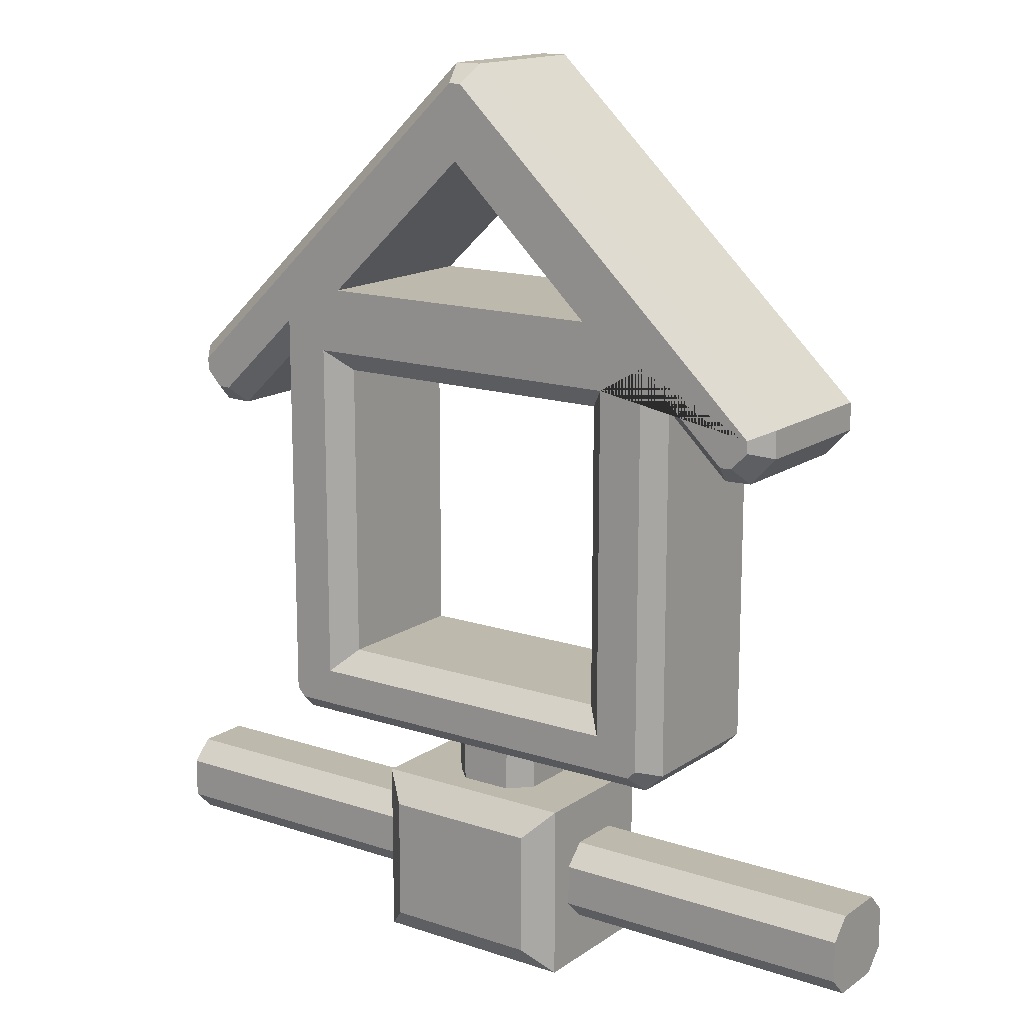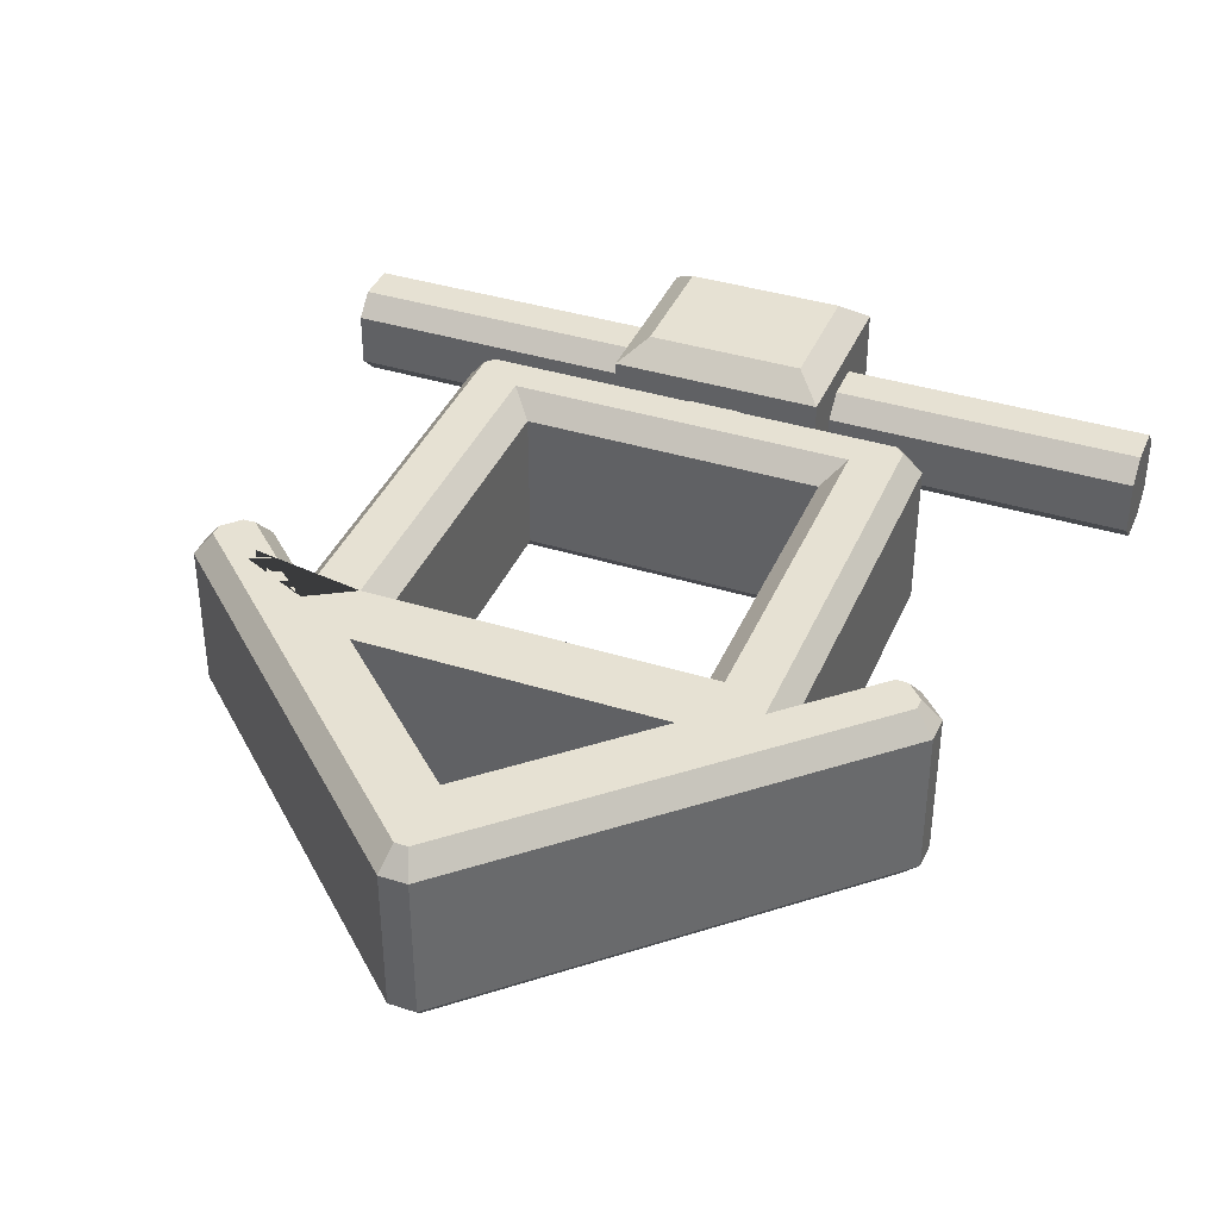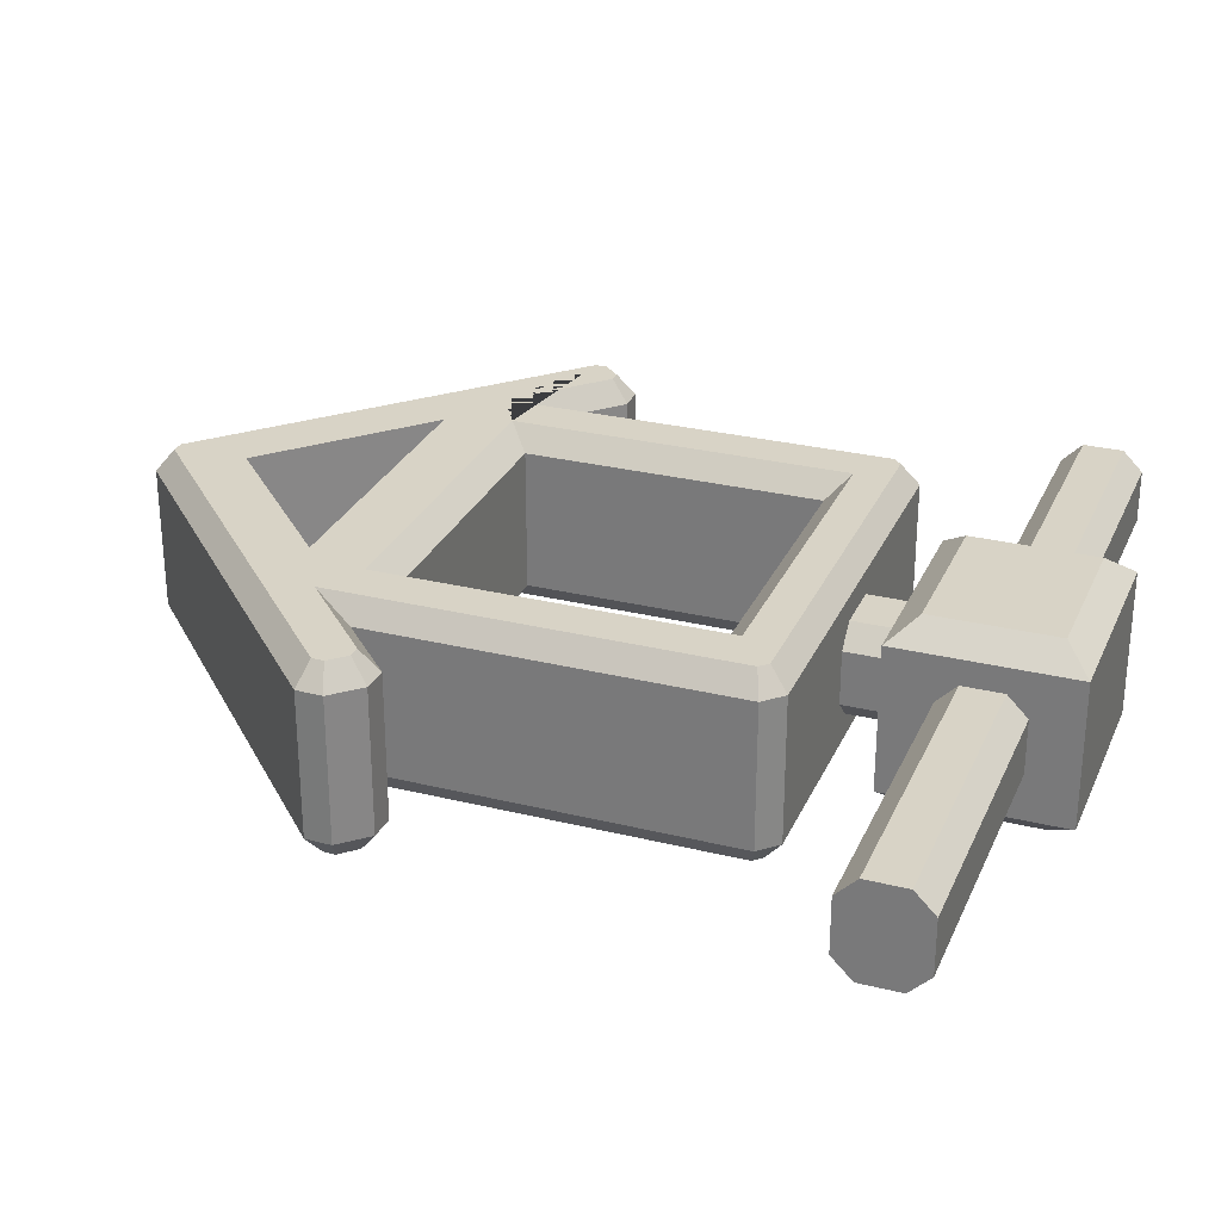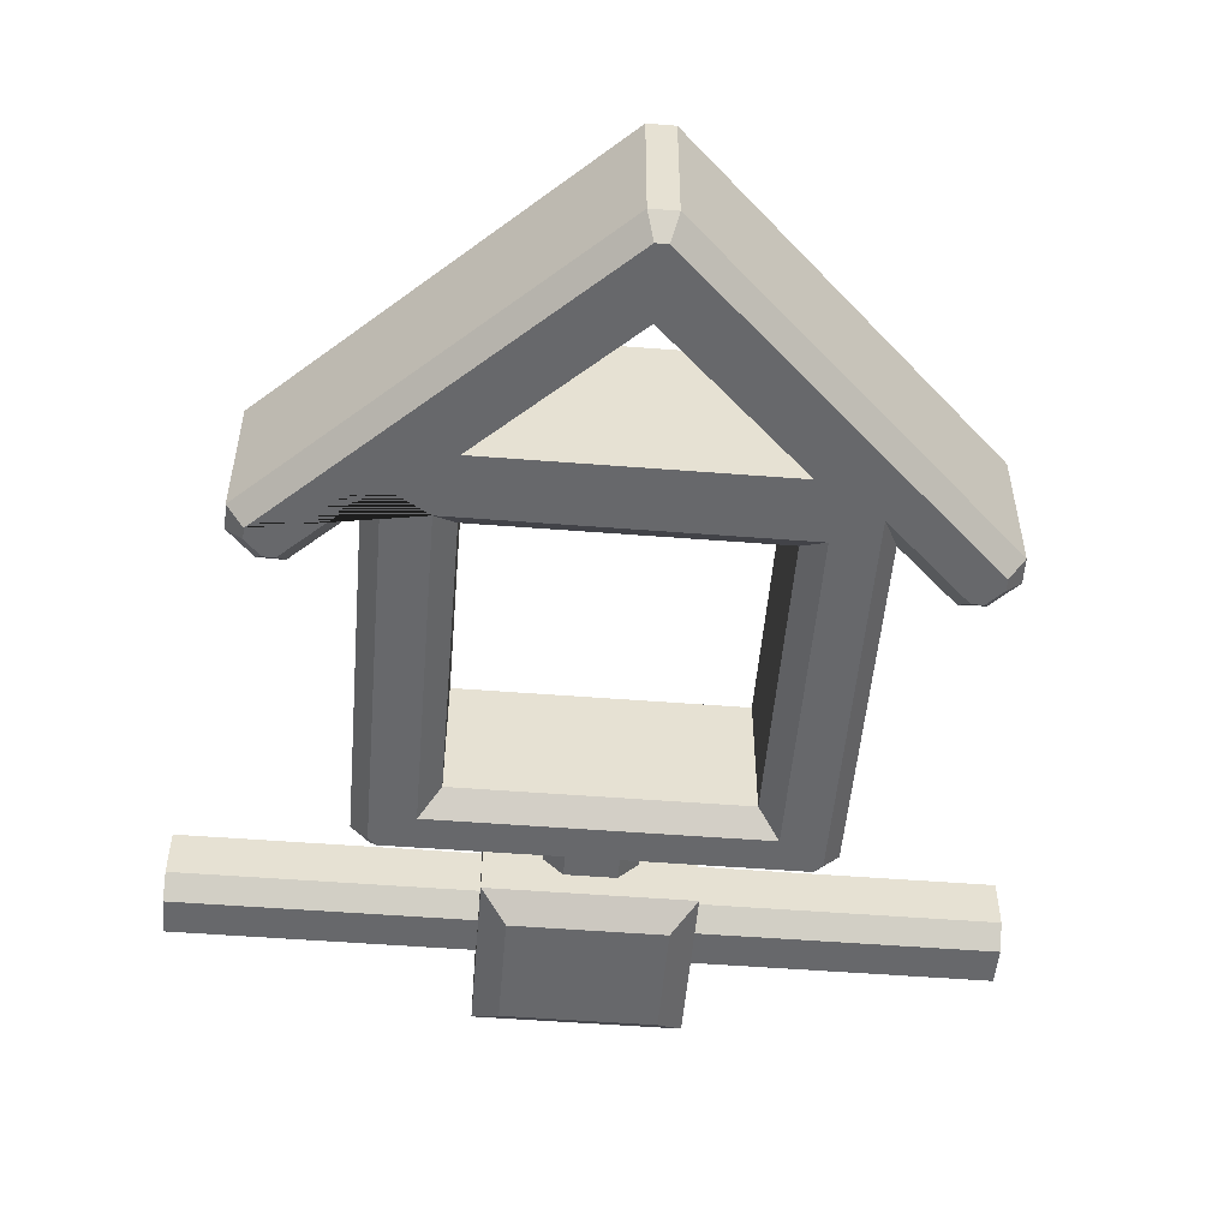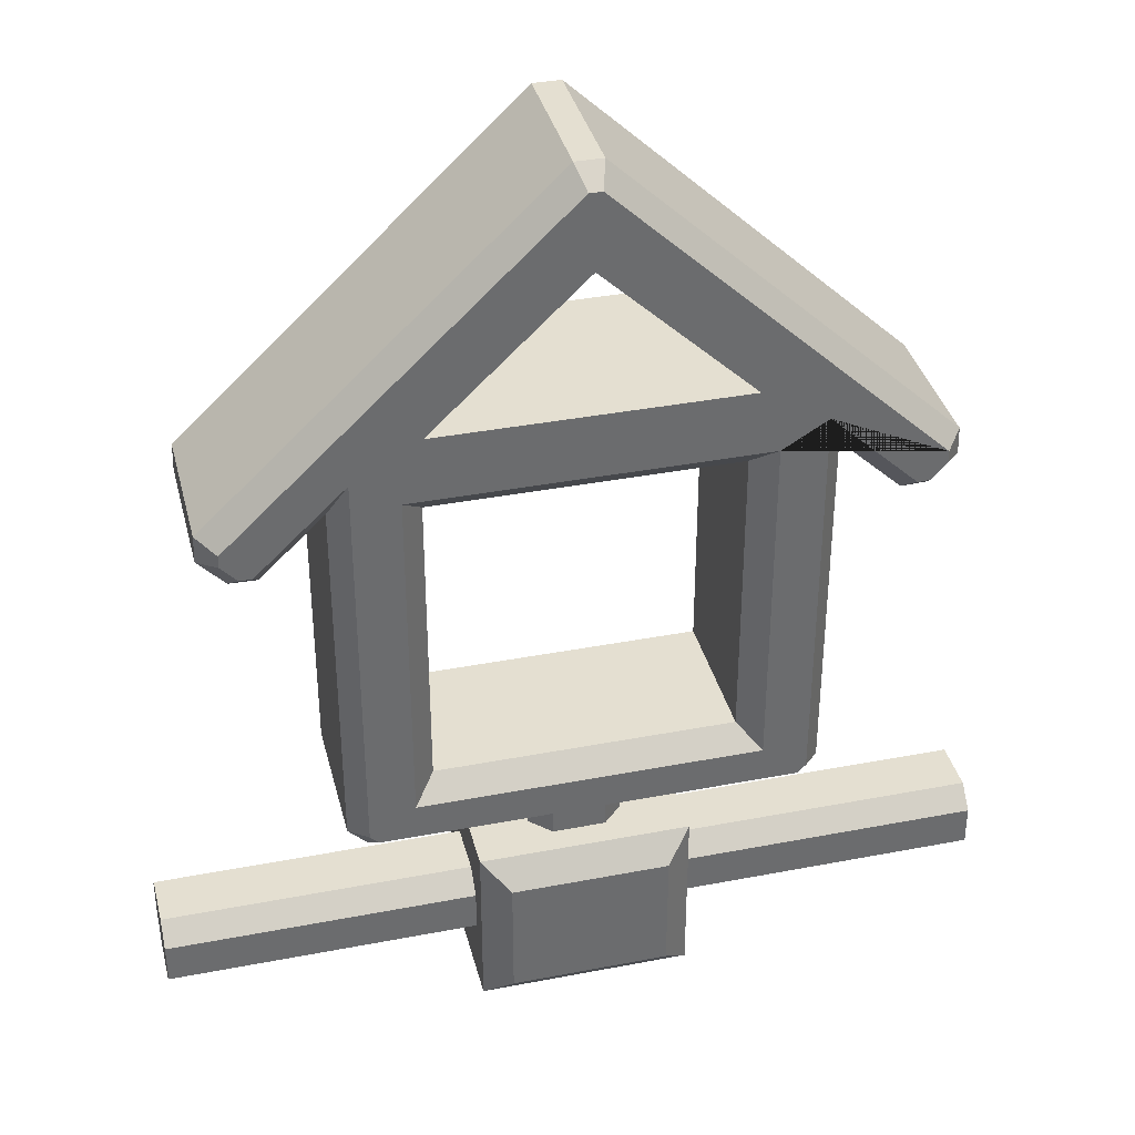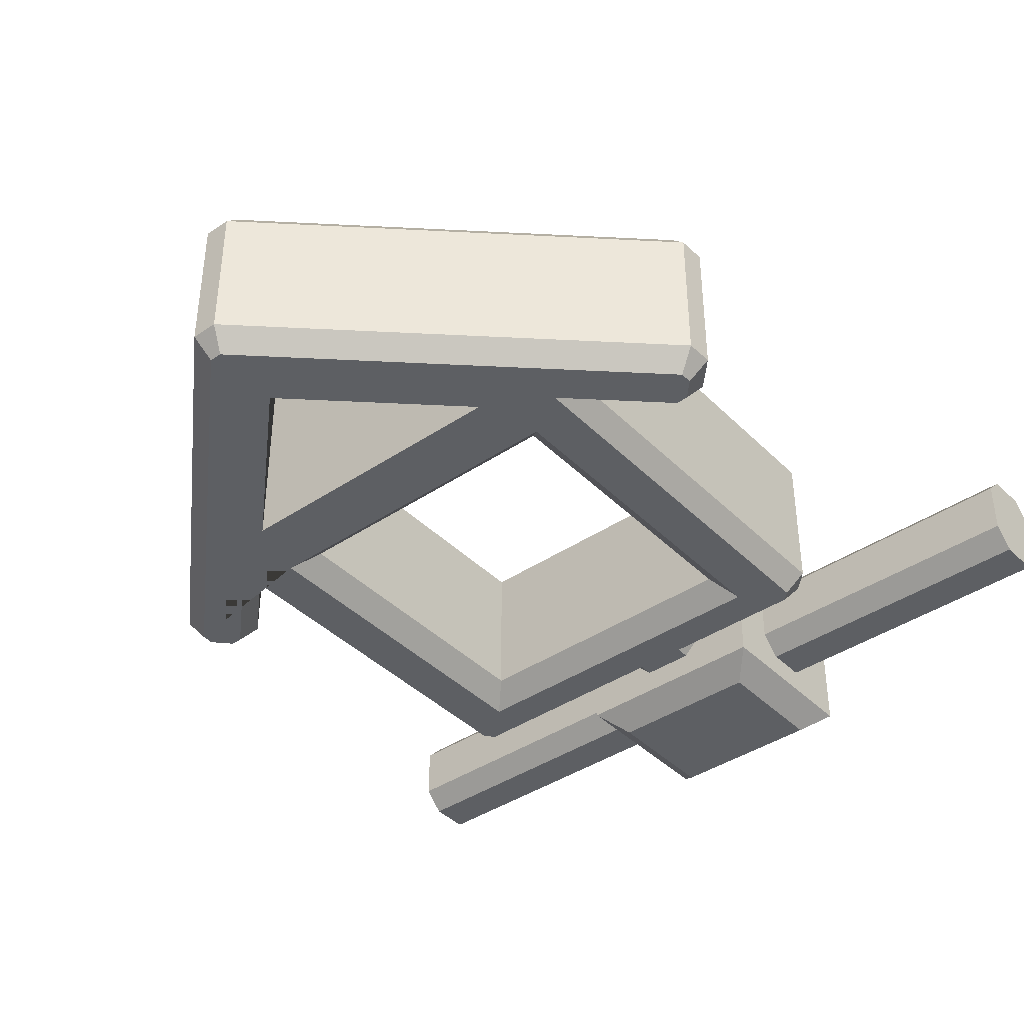
<metadata>
{"format":"obj","ext":"obj","renderer":"f3d","projection":"perspective","resolution":1024,"background":"white","views":[{"elev":15.2,"azim":35.4,"up":"+Y"},{"elev":38.6,"azim":-158.5,"up":"+Z"},{"elev":28.2,"azim":-69.5,"up":"+Z"},{"elev":-52.4,"azim":175.2,"up":"+Z"},{"elev":36.7,"azim":-14.0,"up":"+Y"},{"elev":-40.2,"azim":-140.3,"up":"+Z"}]}
</metadata>
<code>
v -17.44 -17.45 1.139
v -17.44 -16.58 2
v -4.446 -17.88 2.428
v -4.446 -16.58 2
v -4.446 -17.45 1.139
v -17.44 -14 1.139
v -17.44 -14.86 2
v -4.446 -13.57 2.428
v -4.446 -14 1.139
v -4.446 -14.86 2
v -17.44 -14.86 -2
v -17.44 -14 -1.139
v -4.446 -13.57 -2.428
v -4.446 -14.86 -2
v -4.446 -14 -1.139
v -17.44 -17.45 -1.139
v -17.44 -16.58 -2
v -4.446 -17.88 -2.428
v -4.446 -17.45 -1.139
v -4.446 -16.58 -2
v 17.44 -14.86 2
v 17.44 -14 1.139
v 4.446 -13.57 2.428
v 4.446 -14.86 2
v 4.446 -14 1.139
v 17.44 -14 -1.139
v 17.44 -14.86 -2
v 4.446 -13.57 -2.428
v 4.446 -14 -1.139
v 4.446 -14.86 -2
v 17.44 -16.58 -2
v 17.44 -17.45 -1.139
v 4.446 -17.88 -2.428
v 4.446 -16.58 -2
v 4.446 -17.45 -1.139
v 17.44 -17.45 1.139
v 17.44 -16.58 2
v 4.446 -17.88 2.428
v 4.446 -17.45 1.139
v 4.446 -16.58 2
v 1.139 -8.722 2
v 2 -8.722 1.139
v 2.449 -11.98 2.383
v 1.976 -11.98 1.139
v 1.115 -11.98 2
v -2 -8.722 1.139
v -1.139 -8.722 2
v -2.449 -11.98 2.383
v -1.115 -11.98 2
v -1.976 -11.98 1.139
v -1.139 -8.722 -2
v -2 -8.722 -1.139
v -2.449 -11.98 -2.383
v -1.976 -11.98 -1.139
v -1.115 -11.98 -2
v 2 -8.722 -1.139
v 1.139 -8.722 -2
v 2.449 -11.98 -2.383
v 1.115 -11.98 -2
v 1.976 -11.98 -1.139
v -3.324 -13.1 -4
v -4.446 -11.98 -3.061
v -3.324 -18.34 -4
v -4.446 -19.47 -3.061
v 3.324 -13.1 -4
v 4.446 -11.98 -3.061
v 3.324 -18.34 -4
v 4.446 -19.47 -3.061
v -3.324 -13.1 4
v -4.446 -11.98 3.061
v -3.324 -18.34 4
v -4.446 -19.47 3.061
v 3.324 -18.34 4
v 4.446 -19.47 3.061
v 3.324 -13.1 4
v 4.446 -11.98 3.061
v 2e-06 15.6 4
v -7.141 -7.606 4
v 7.141 -7.606 4
v -6.27 9.688 4
v 6.27 9.688 4
v 7.141 6.996 4
v -7.141 6.996 4
v 9.034 8.12 4
v 9.79 6.369 3.061
v 12.72 4.648 4
v 12.43 3.883 3.061
v -9.79 6.369 3.061
v -9.034 8.12 4
v -12.43 3.883 3.061
v -12.72 4.648 4
v -9.034 -8.774 4
v -9.79 -9.087 3.061
v -8.99 -9.887 3.061
v -8.677 -9.131 4
v 8.677 -9.131 4
v 8.99 -9.887 3.061
v 9.79 -9.087 3.061
v 9.034 -8.774 4
v -0.5656 19.47 3.061
v -0.2655 18.71 4
v -13.87 5.876 4
v -14.62 6.211 3.061
v 13.56 3.916 3.061
v 13.22 4.662 4
v 13.89 5.371 4
v 14.65 5.08 3.061
v 0.2655 18.71 4
v 0.5656 19.47 3.061
v 14.62 6.211 3.061
v 13.87 5.876 4
v -13.22 4.662 4
v -13.56 3.916 3.061
v -14.65 5.08 3.061
v -13.89 5.371 4
v 2e-06 15.6 -4
v -7.141 -7.606 -4
v 7.141 -7.606 -4
v -6.27 9.688 -4
v 6.27 9.688 -4
v 7.141 6.996 -4
v -7.141 6.996 -4
v 9.034 8.12 -4
v 9.79 6.369 -3.061
v 12.72 4.648 -4
v 12.43 3.883 -3.061
v -9.79 6.369 -3.061
v -9.034 8.12 -4
v -12.43 3.883 -3.061
v -12.72 4.648 -4
v -9.034 -8.774 -4
v -9.79 -9.087 -3.061
v -8.99 -9.887 -3.061
v -8.677 -9.131 -4
v 8.677 -9.131 -4
v 8.99 -9.887 -3.061
v 9.79 -9.087 -3.061
v 9.034 -8.774 -4
v -0.5656 19.47 -3.061
v -0.2655 18.71 -4
v -13.87 5.876 -4
v -14.62 6.211 -3.061
v 13.56 3.916 -3.061
v 13.22 4.662 -4
v 13.89 5.371 -4
v 14.65 5.08 -3.061
v 0.2655 18.71 -4
v 0.5656 19.47 -3.061
v 14.62 6.211 -3.061
v 13.87 5.876 -4
v -13.22 4.662 -4
v -13.56 3.916 -3.061
v -14.65 5.08 -3.061
v -13.89 5.371 -4
v -6.233 -6.687 3.061
v -6.233 -6.687 -3.061
v 6.233 -6.687 3.061
v 6.233 -6.687 -3.061
v 6.233 6.077 3.061
v 6.233 6.077 -3.061
v -6.233 6.077 3.061
v -6.233 6.077 -3.061
f 45 41 47 49
f 60 56 42 44
f 55 51 57 59
f 50 46 52 54
f 2 4 10 7
f 6 9 15 12
f 11 14 20 17
f 16 19 5 1
f 25 22 26 29
f 31 34 30 27
f 36 39 35 32
f 21 24 40 37
f 17 16 1 2 7 6 12 11
f 37 36 32 31 27 26 22 21
f 2 1 5 4
f 6 7 10 9
f 11 12 15 14
f 16 17 20 19
f 21 22 25 24
f 26 27 30 29
f 31 32 35 34
f 36 37 40 39
f 42 41 45 44
f 47 46 50 49
f 52 51 55 54
f 57 56 60 59
f 3 4 5
f 8 9 10
f 13 14 15
f 18 19 20
f 23 24 25
f 28 29 30
f 33 34 35
f 38 39 40
f 43 44 45
f 48 49 50
f 53 54 55
f 58 59 60
f 61 62 66 65
f 62 61 63 64
f 64 63 67 68
f 65 66 68 67
f 69 70 72 71
f 70 69 75 76
f 71 72 74 73
f 73 74 76 75
f 73 75 69 71
f 70 62 13 15 9 8
f 65 67 63 61
f 76 66 58 60 44 43
f 70 76 43 45 49 48
f 68 66 28 30 34 33
f 74 68 33 35 39 38
f 68 74 72 64
f 4 3 72 70 8 10
f 14 13 62 64 18 20
f 19 18 64 72 3 5
f 24 23 76 74 38 40
f 29 28 66 76 23 25
f 54 53 62 70 48 50
f 59 58 66 62 53 55
f 56 57 51 52 46 47 41 42
f 156 155 157 158
f 116 77 80 119
f 80 83 82 81
f 160 159 161 162
f 84 85 87 86
f 85 84 99 98
f 86 87 104 105
f 88 89 91 90
f 89 88 93 92
f 90 91 112 113
f 92 93 94 95
f 95 94 97 96
f 96 97 98 99
f 100 101 108 109
f 101 100 103 102
f 102 103 114 115
f 105 104 107 106
f 106 107 110 111
f 109 108 111 110
f 113 112 115 114
f 136 97 94 133
f 124 85 98 137
f 146 107 104 143
f 126 87 85 124
f 148 109 110 149
f 102 115 101
f 101 115 112 91
f 91 89 101
f 108 101 89 80
f 92 95 89
f 89 95 78 83
f 78 95 96 79
f 96 99 79
f 79 99 84 82
f 83 80 89
f 80 77 108
f 111 108 77 81
f 111 81 82 84
f 106 111 84 105
f 84 86 105
f 133 94 93 132
f 137 98 97 136
f 129 90 113 152
f 153 114 103 142
f 119 120 121 122
f 160 158 157 159
f 116 120 81 77
f 156 162 161 155
f 120 119 80 81
f 123 125 126 124
f 124 137 138 123
f 125 144 143 126
f 127 129 130 128
f 128 131 132 127
f 129 152 151 130
f 131 134 133 132
f 134 135 136 133
f 135 138 137 136
f 139 148 147 140
f 140 141 142 139
f 141 154 153 142
f 144 145 146 143
f 145 150 149 146
f 148 149 150 147
f 152 153 154 151
f 141 140 154
f 140 130 151 154
f 130 140 128
f 147 119 128 140
f 131 128 134
f 128 122 117 134
f 117 118 135 134
f 135 118 138
f 118 121 123 138
f 122 128 119
f 119 147 116
f 150 120 116 147
f 150 123 121 120
f 145 144 123 150
f 123 144 125
f 127 132 93 88
f 153 152 113 114
f 129 127 88 90
f 139 142 103 100
f 148 139 100 109
f 126 143 104 87
f 146 149 110 107
f 78 79 157 155
f 118 117 156 158
f 82 83 161 159
f 122 121 160 162
f 121 118 158 160
f 79 82 159 157
f 117 122 162 156
f 83 78 155 161

</code>
